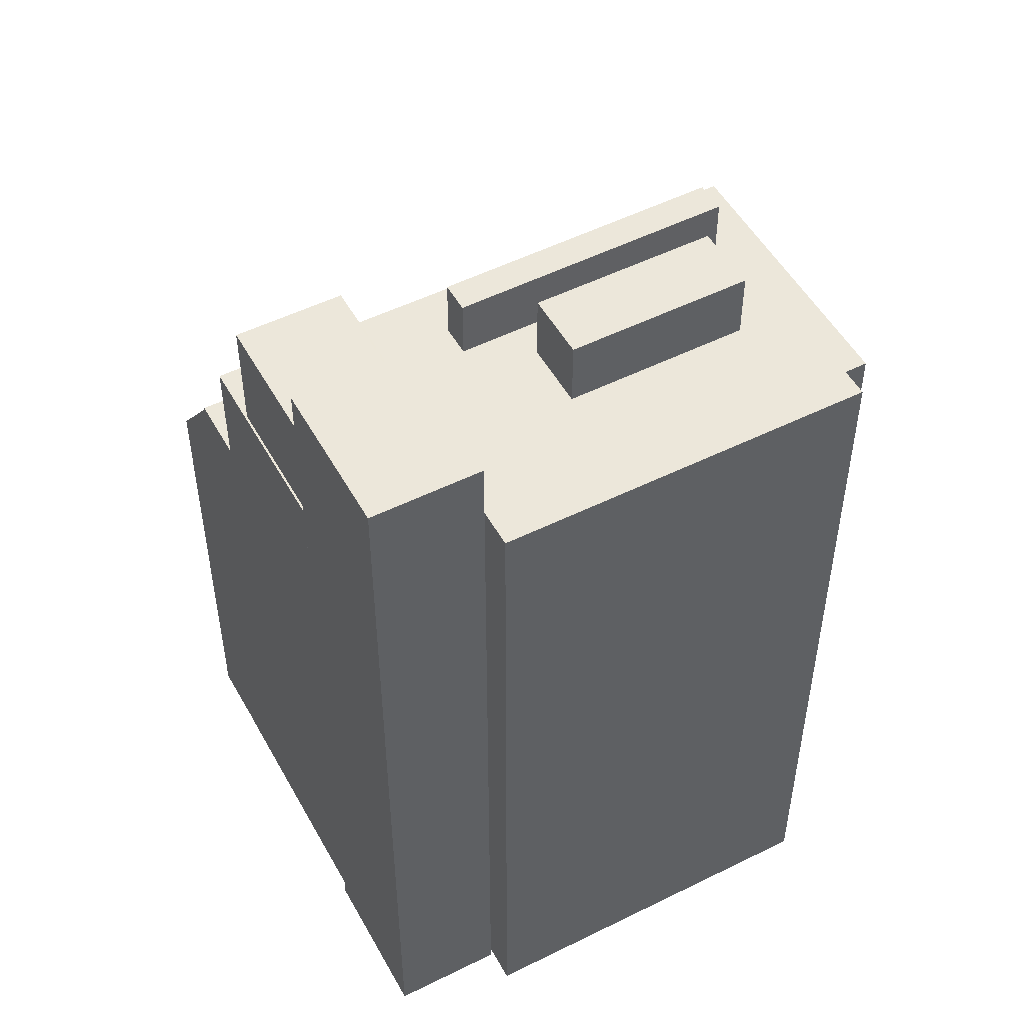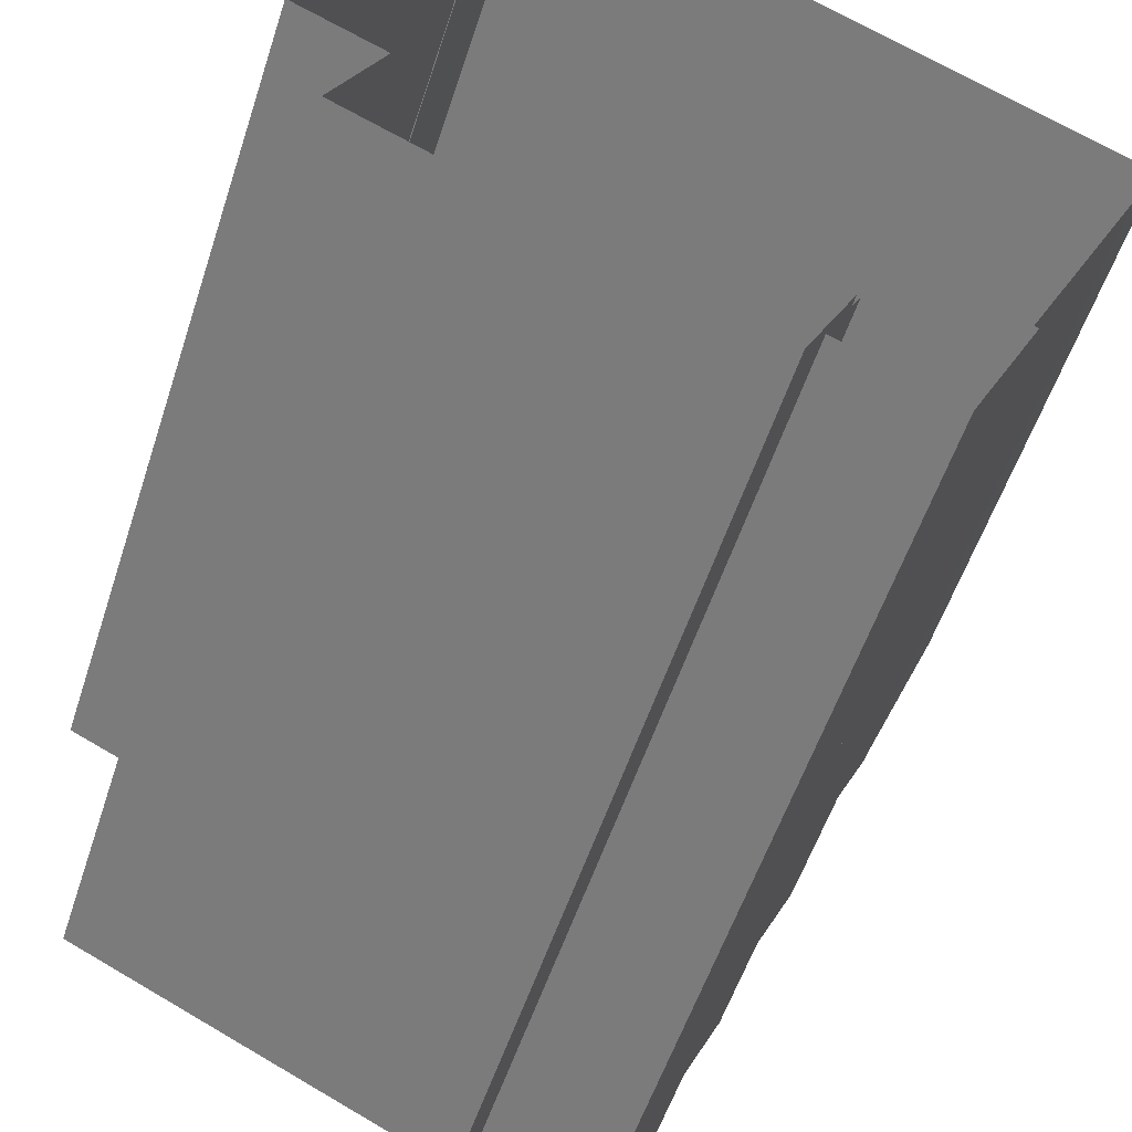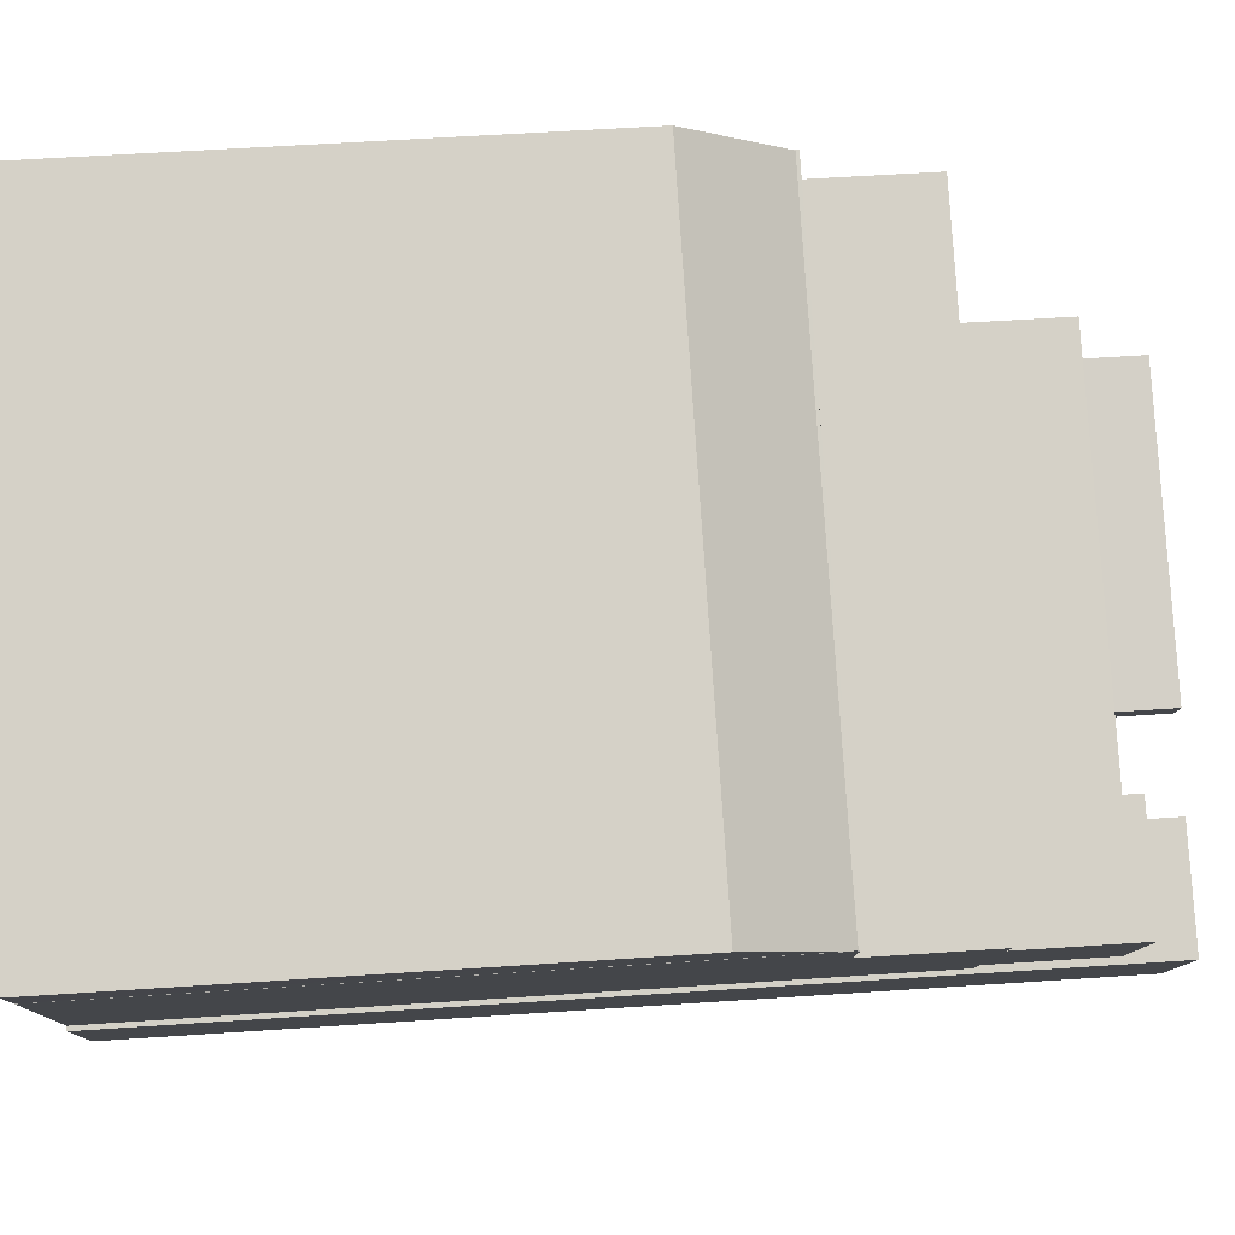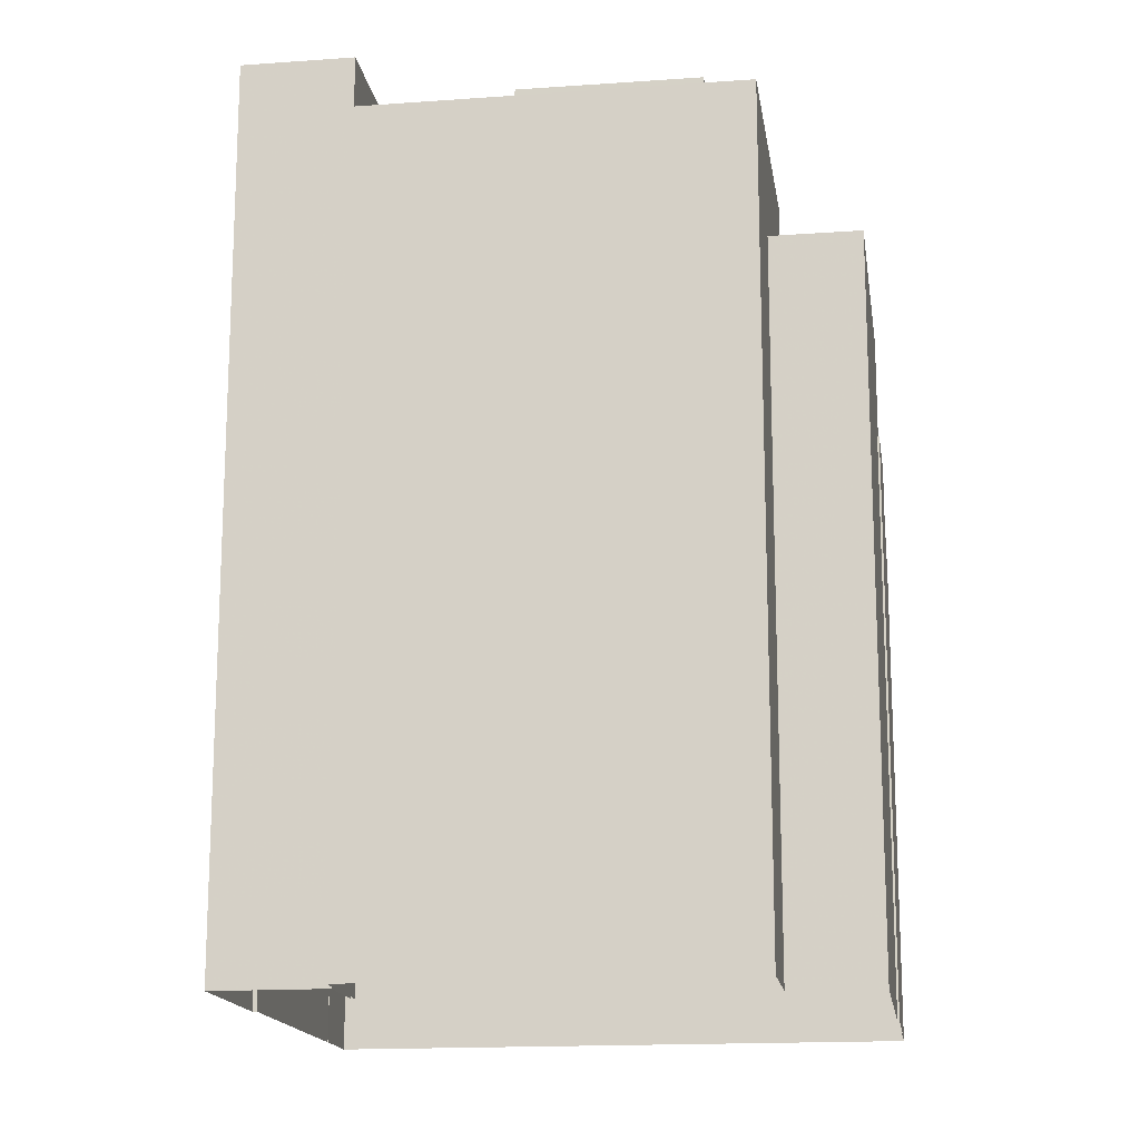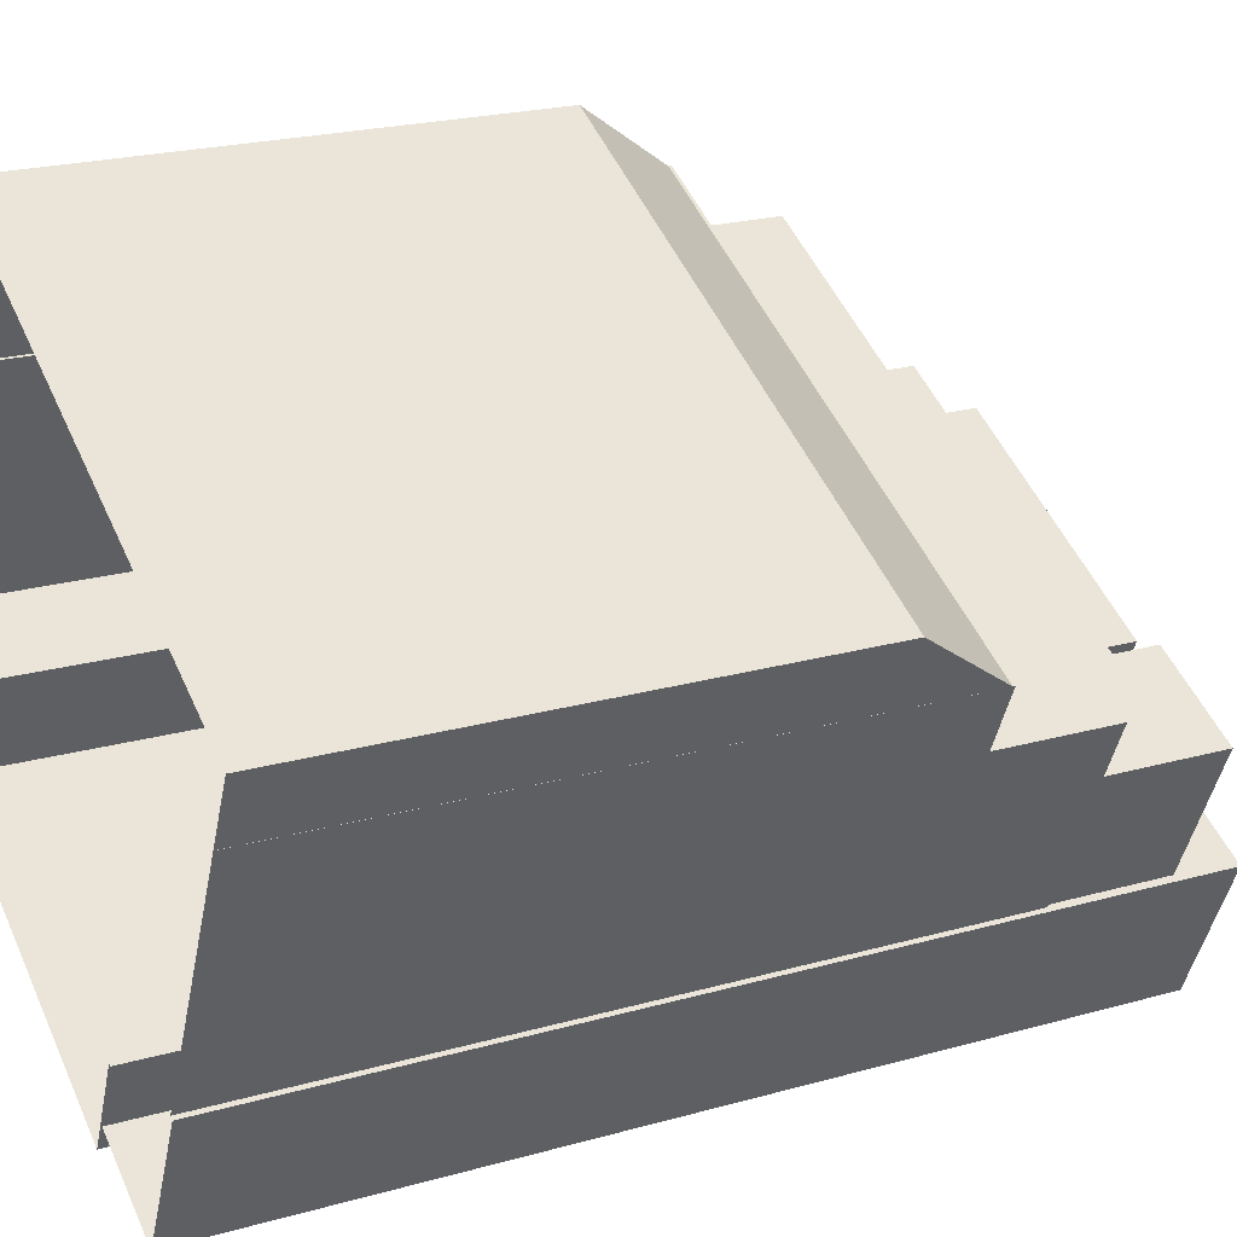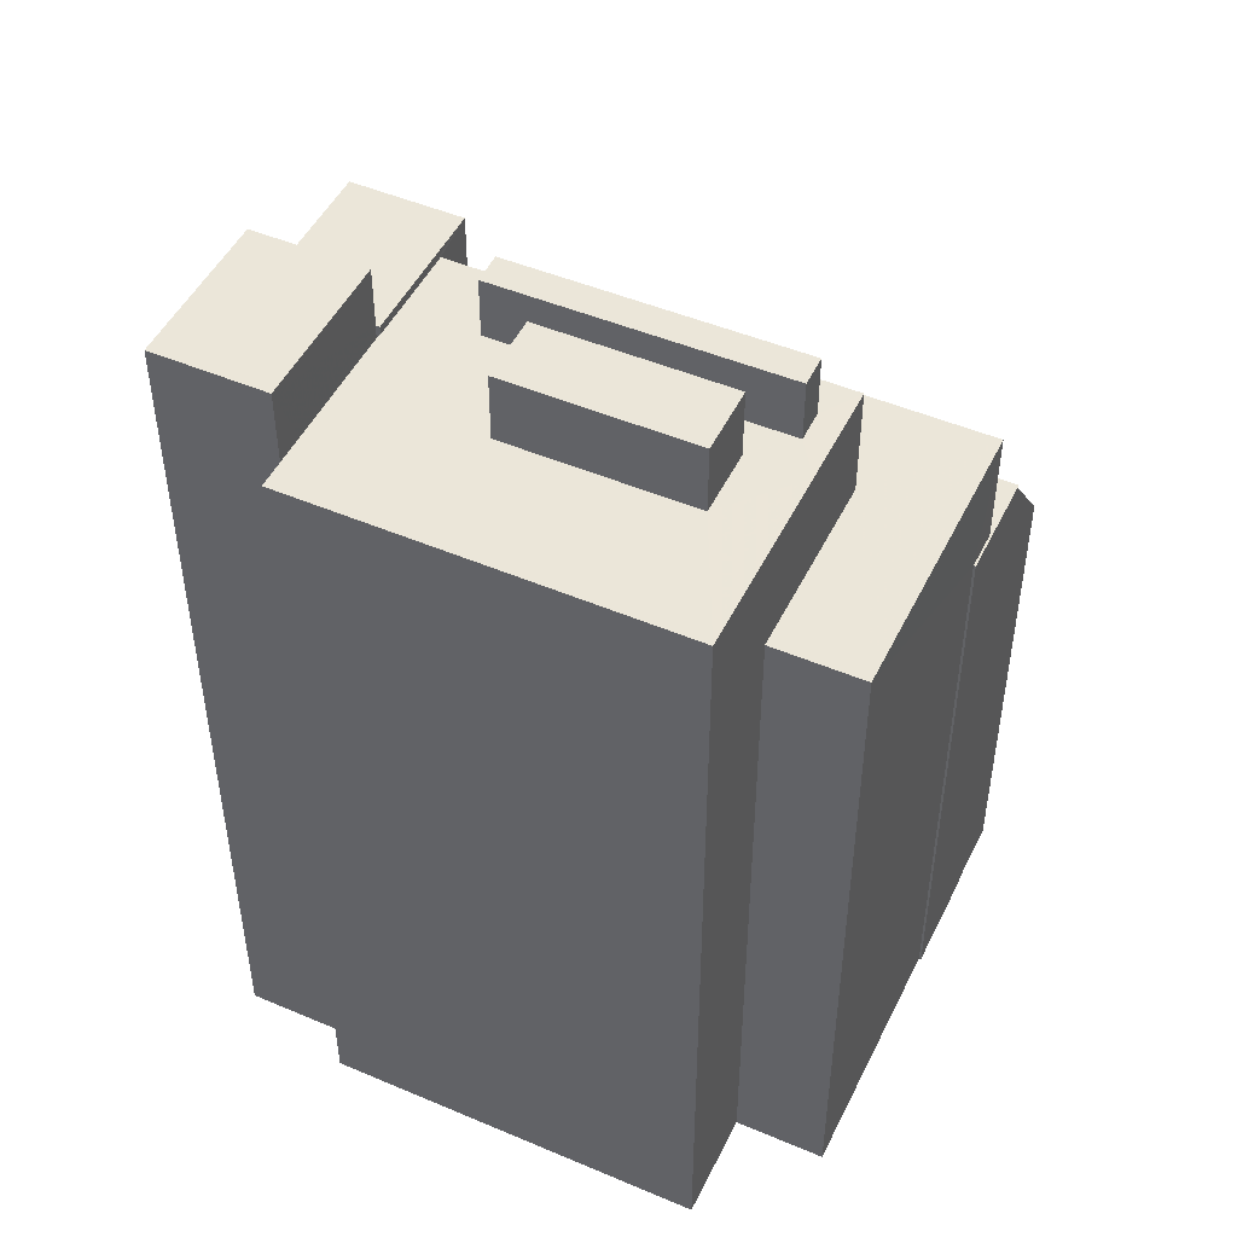
<metadata>
{"format":"obj","ext":"obj","renderer":"f3d","projection":"perspective","resolution":1024,"background":"white","views":[{"elev":51.2,"azim":-3.2,"up":"+Z"},{"elev":-54.9,"azim":162.1,"up":"+Y"},{"elev":55.0,"azim":-94.1,"up":"+Y"},{"elev":-16.1,"azim":33.6,"up":"+Z"},{"elev":22.1,"azim":-116.2,"up":"+Y"},{"elev":48.5,"azim":50.5,"up":"+Z"}]}
</metadata>
<code>
v -1.232e+04 -3.456e+04 57.87
v -1.232e+04 -3.456e+04 40
v -1.232e+04 -3.456e+04 57.87
v -1.232e+04 -3.456e+04 40
v -1.233e+04 -3.455e+04 57.87
v -1.233e+04 -3.455e+04 40
v -1.234e+04 -3.456e+04 57.81
v -1.234e+04 -3.456e+04 40
v -1.234e+04 -3.456e+04 57.87
v -1.234e+04 -3.456e+04 40
v -1.233e+04 -3.455e+04 57.78
v -1.233e+04 -3.455e+04 40
v -1.232e+04 -3.456e+04 57.87
v -1.232e+04 -3.456e+04 61.4
v -1.232e+04 -3.456e+04 40
v -1.232e+04 -3.456e+04 61.4
v -1.232e+04 -3.456e+04 40
v -1.232e+04 -3.456e+04 61.4
v -1.233e+04 -3.457e+04 61.41
v -1.233e+04 -3.457e+04 61.41
v -1.233e+04 -3.457e+04 40.01
v -1.233e+04 -3.457e+04 40.01
v -1.234e+04 -3.456e+04 57.87
v -1.234e+04 -3.456e+04 61.4
v -1.234e+04 -3.457e+04 61.41
v -1.234e+04 -3.457e+04 40
v -1.234e+04 -3.457e+04 66.78
v -1.234e+04 -3.457e+04 64.97
v -1.234e+04 -3.457e+04 64.98
v -1.234e+04 -3.457e+04 66.79
v -1.234e+04 -3.457e+04 40
v -1.234e+04 -3.457e+04 61.41
v -1.234e+04 -3.457e+04 64.97
v -1.234e+04 -3.457e+04 61.4
v -1.233e+04 -3.457e+04 40.01
v -1.233e+04 -3.457e+04 66.79
v -1.234e+04 -3.457e+04 40.01
v -1.234e+04 -3.457e+04 66.79
v -1.234e+04 -3.456e+04 61.4
v -1.234e+04 -3.456e+04 64.97
v -1.234e+04 -3.456e+04 64.97
v -1.234e+04 -3.456e+04 61.4
v -1.234e+04 -3.457e+04 64.97
v -1.234e+04 -3.457e+04 64.72
v -1.234e+04 -3.456e+04 64.72
v -1.234e+04 -3.457e+04 64.72
v -1.234e+04 -3.456e+04 61.4
v -1.234e+04 -3.457e+04 64.72
v -1.234e+04 -3.457e+04 61.4
v -1.232e+04 -3.457e+04 40
v -1.232e+04 -3.457e+04 64.72
v -1.232e+04 -3.456e+04 64.72
v -1.233e+04 -3.456e+04 64.72
v -1.233e+04 -3.456e+04 64.72
v -1.233e+04 -3.456e+04 61.4
v -1.233e+04 -3.457e+04 40.01
v -1.233e+04 -3.457e+04 64.72
v -1.234e+04 -3.457e+04 64.72
v -1.233e+04 -3.456e+04 64.72
v -1.233e+04 -3.456e+04 64.72
v -1.233e+04 -3.456e+04 66.53
v -1.233e+04 -3.456e+04 66.53
v -1.233e+04 -3.457e+04 64.72
v -1.233e+04 -3.457e+04 66.53
v -1.233e+04 -3.456e+04 66.53
v -1.233e+04 -3.456e+04 64.72
v -1.233e+04 -3.456e+04 64.72
v -1.233e+04 -3.456e+04 64.72
v -1.233e+04 -3.456e+04 66.77
v -1.233e+04 -3.456e+04 66.77
v -1.233e+04 -3.457e+04 64.72
v -1.233e+04 -3.457e+04 66.77
v -1.233e+04 -3.457e+04 66.77
v -1.233e+04 -3.457e+04 64.72
v -1.234e+04 -3.456e+04 40
v -1.233e+04 -3.455e+04 54.96
v -1.233e+04 -3.455e+04 40
v -1.234e+04 -3.456e+04 54.99
f 56 17 50
f 4 15 17
f 37 21 35
f 31 26 37
f 2 4 12
f 6 2 12
f 56 22 17
f 26 22 21
f 75 77 10
f 77 12 10
f 8 10 26
f 4 17 22
f 26 21 37
f 10 12 4
f 10 22 26
f 10 4 22
f 9 23 13
f 9 13 5
f 13 3 5
f 13 1 3
f 18 16 55
f 16 14 55
f 32 39 25
f 25 39 24
f 42 14 24
f 47 55 42
f 39 42 24
f 55 14 42
f 49 34 20
f 19 49 20
f 36 27 30
f 38 36 30
f 28 41 40
f 40 29 28
f 43 41 28
f 33 43 28
f 66 53 45
f 45 44 66
f 60 54 53
f 60 53 66
f 74 68 59
f 46 58 74
f 58 46 48
f 68 52 59
f 59 52 54
f 46 63 44
f 44 63 66
f 59 54 60
f 63 74 59
f 46 74 63
f 51 52 67
f 71 57 51
f 74 58 71
f 52 68 67
f 58 57 71
f 71 51 67
f 65 64 62
f 61 65 62
f 72 70 69
f 73 72 69
f 7 76 78
f 7 11 76
f 1 2 3
f 1 4 2
f 2 5 3
f 2 6 5
f 7 8 9
f 7 10 8
f 9 11 7
f 9 5 11
f 6 12 11
f 5 6 11
f 13 14 1
f 4 1 15
f 15 1 16
f 1 14 16
f 17 15 16
f 18 17 16
f 19 20 21
f 22 19 21
f 9 8 23
f 24 23 25
f 25 23 26
f 23 8 26
f 14 23 24
f 14 13 23
f 27 28 29
f 29 30 27
f 30 25 31
f 31 25 26
f 32 25 29
f 29 25 30
f 28 27 33
f 34 33 20
f 21 20 35
f 33 27 36
f 35 20 36
f 20 33 36
f 36 37 35
f 36 38 37
f 30 31 37
f 38 30 37
f 39 40 41
f 42 39 41
f 41 43 44
f 45 42 41
f 46 44 43
f 45 47 42
f 41 44 45
f 46 43 48
f 49 48 34
f 34 48 33
f 48 43 33
f 32 40 39
f 32 29 40
f 50 18 51
f 50 17 18
f 51 18 52
f 53 54 55
f 54 52 55
f 52 18 55
f 51 56 50
f 51 57 56
f 56 19 22
f 57 19 56
f 49 58 48
f 19 58 49
f 57 58 19
f 47 53 55
f 47 45 53
f 59 60 61
f 62 59 61
f 62 63 59
f 62 64 63
f 65 63 64
f 65 66 63
f 61 60 66
f 65 61 66
f 67 68 69
f 70 67 69
f 71 67 70
f 72 71 70
f 73 71 72
f 73 74 71
f 69 74 73
f 69 68 74
f 75 76 77
f 75 78 76
f 12 77 76
f 11 12 76
f 78 75 10
f 7 78 10

</code>
